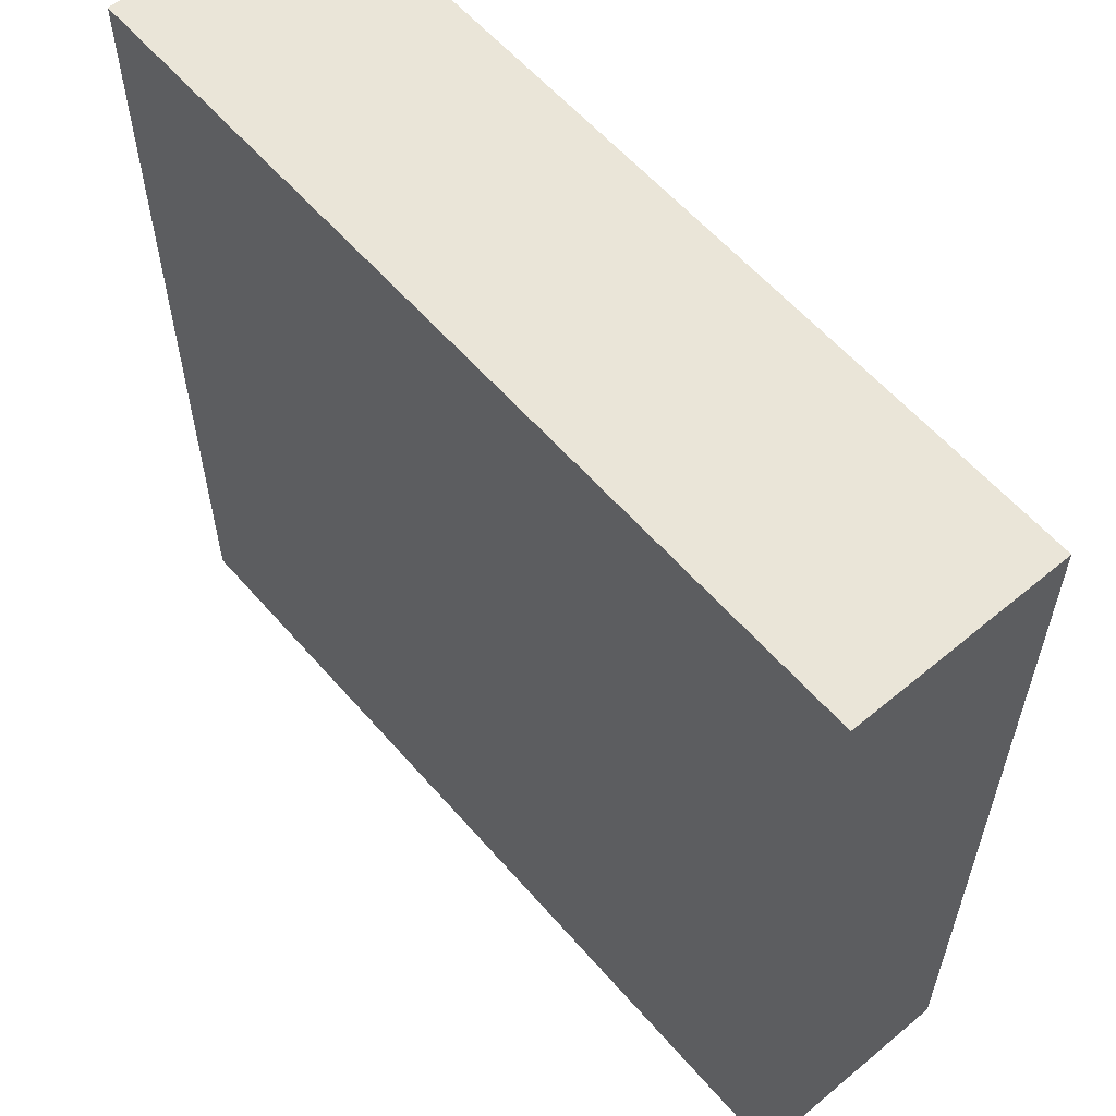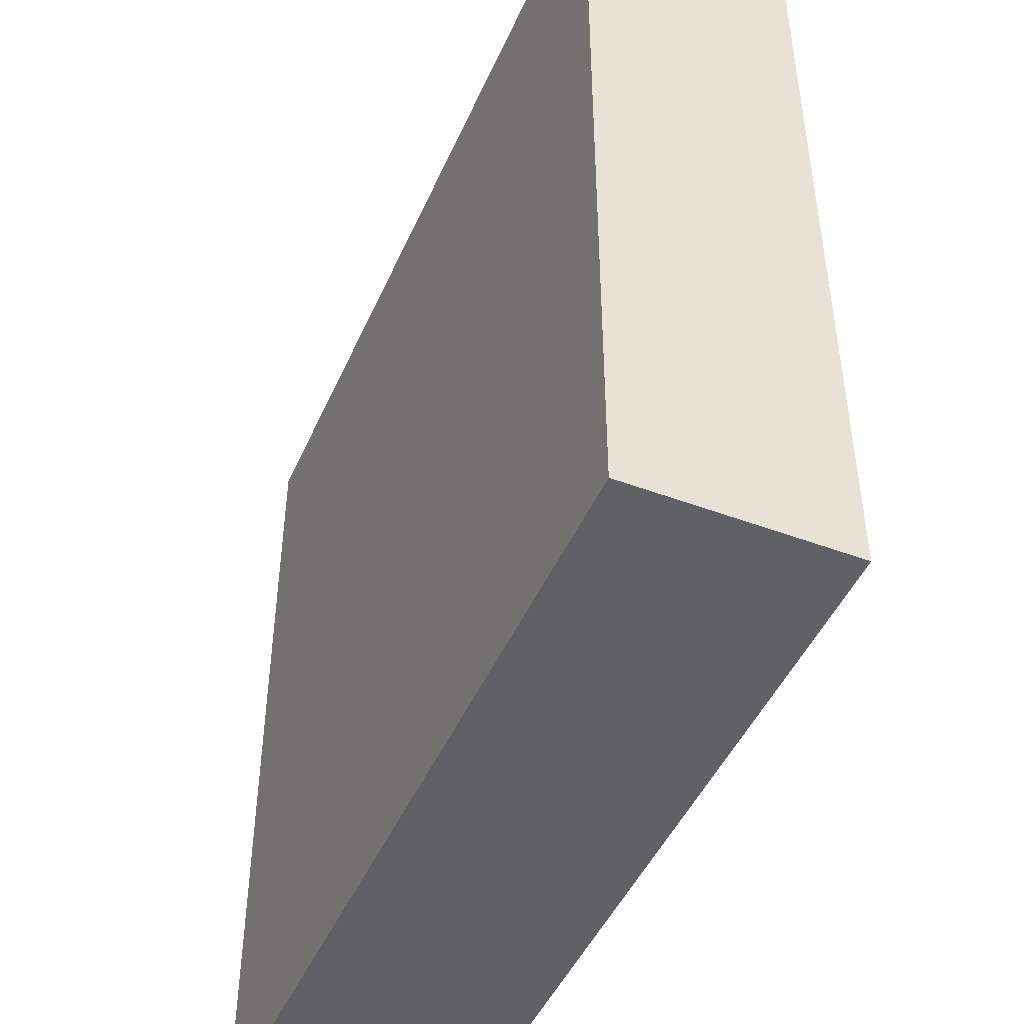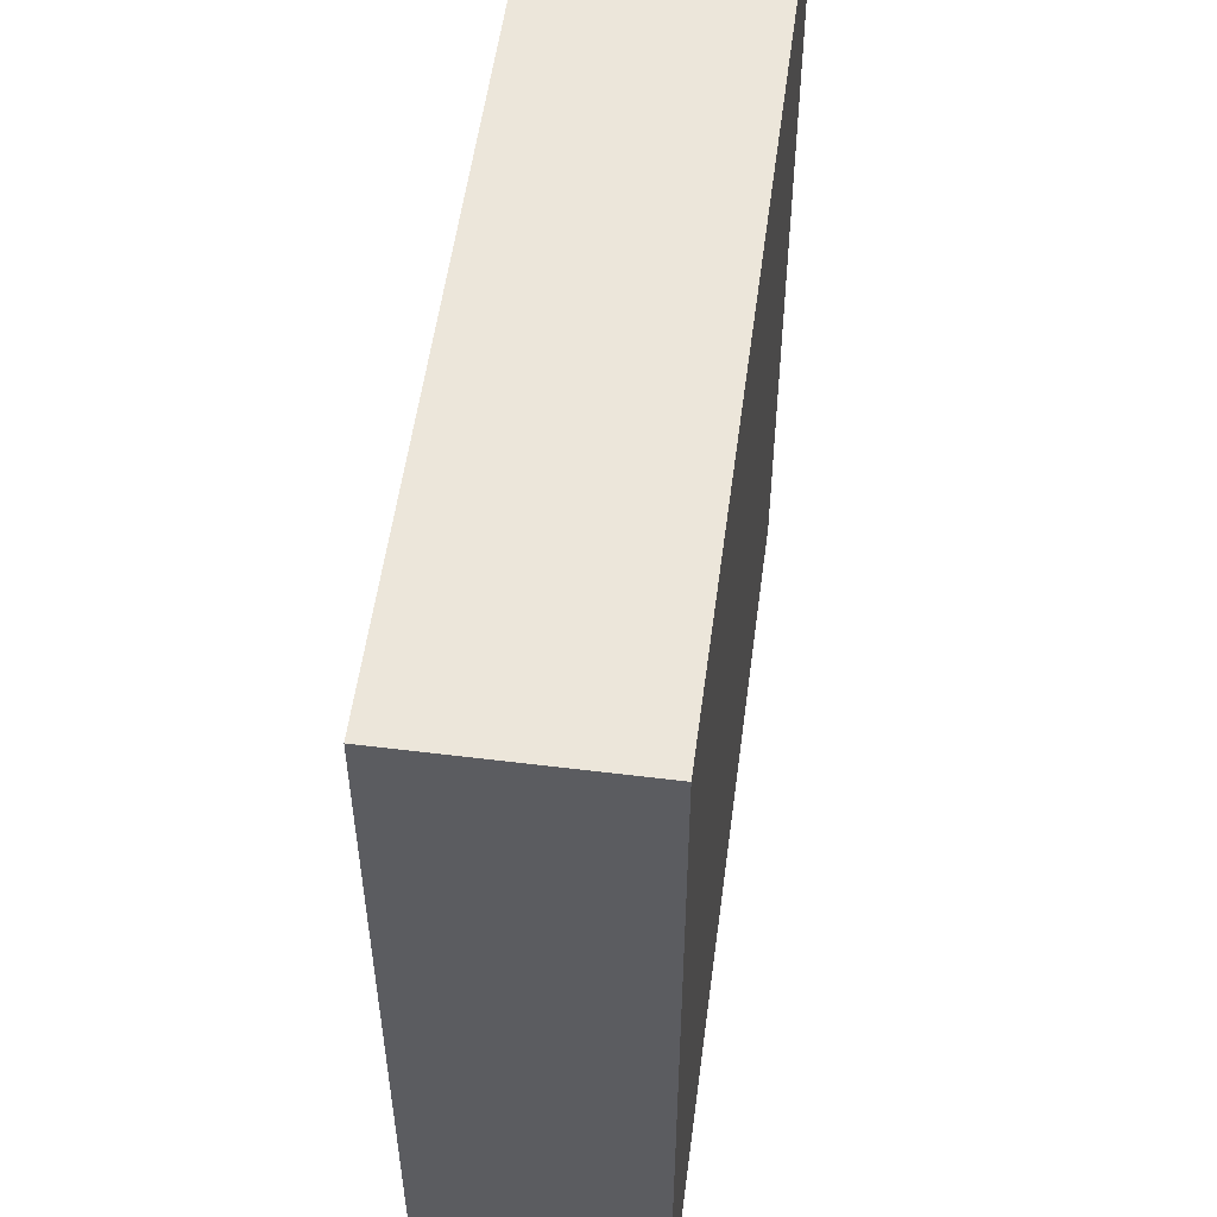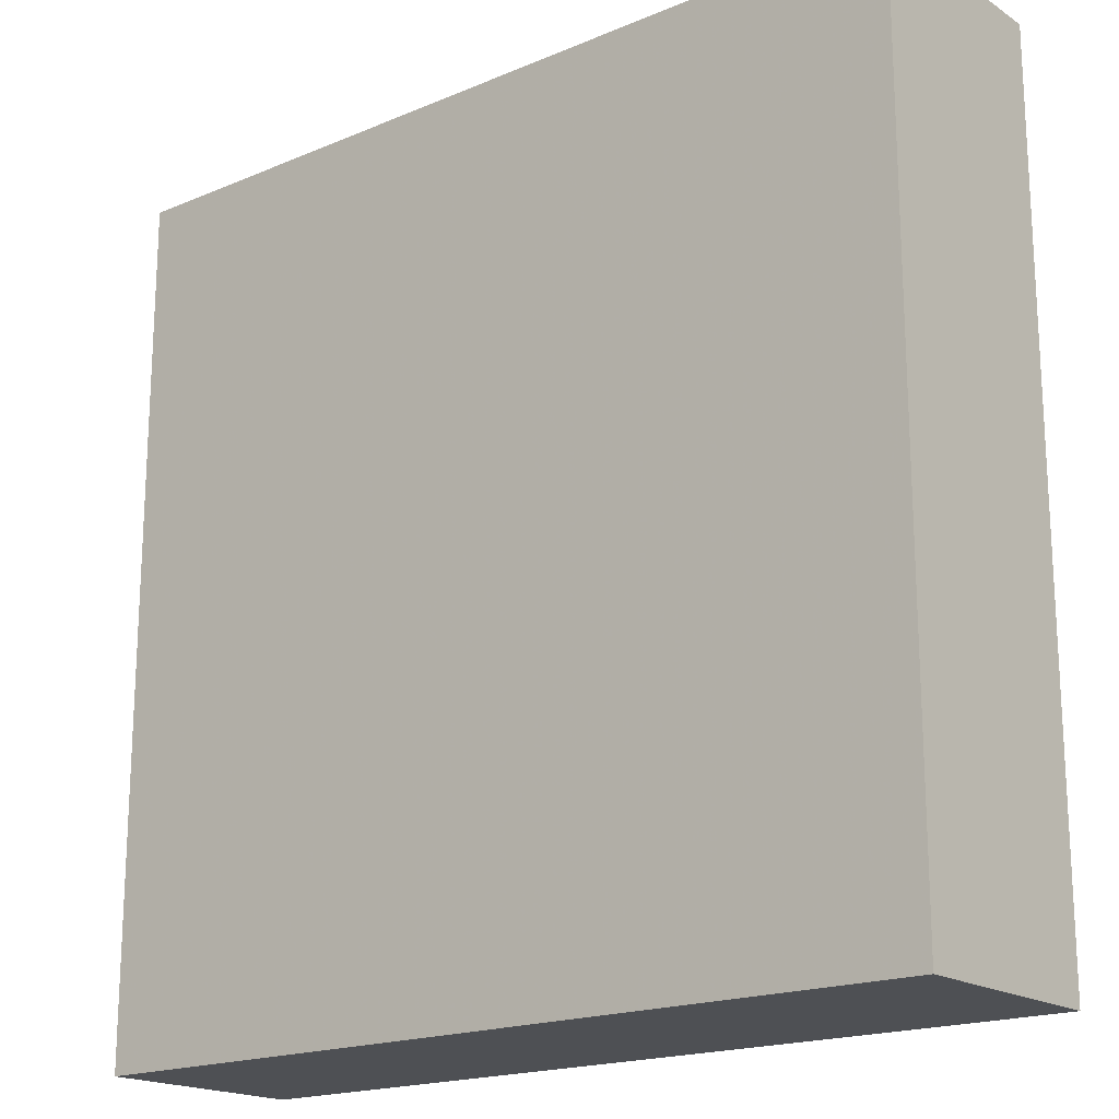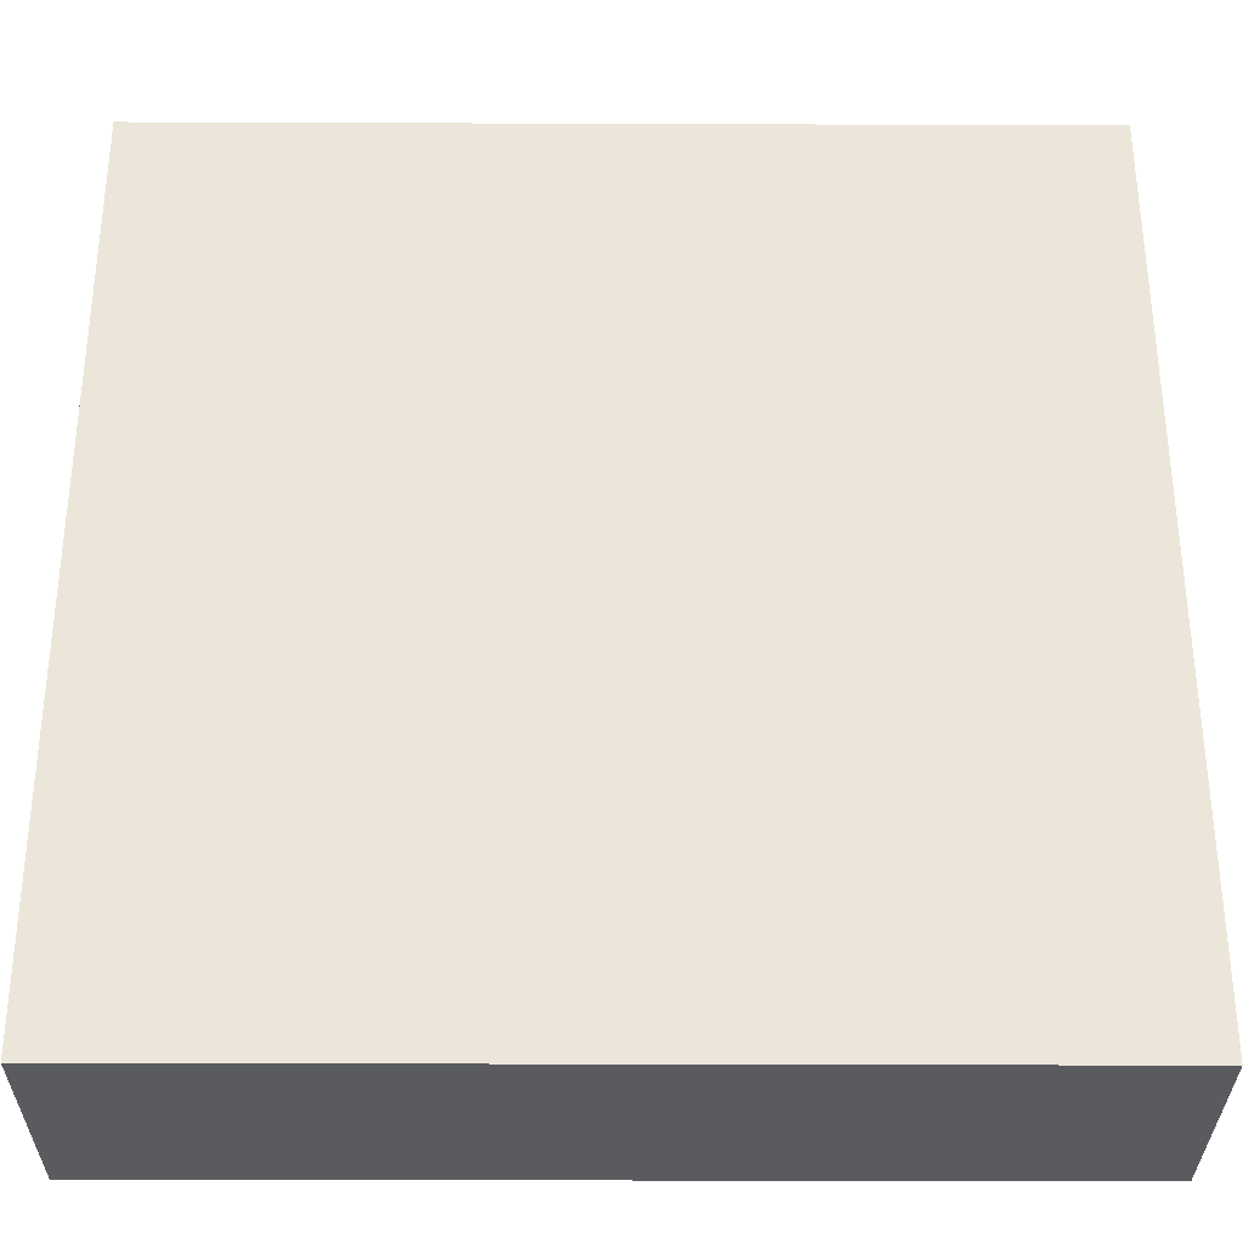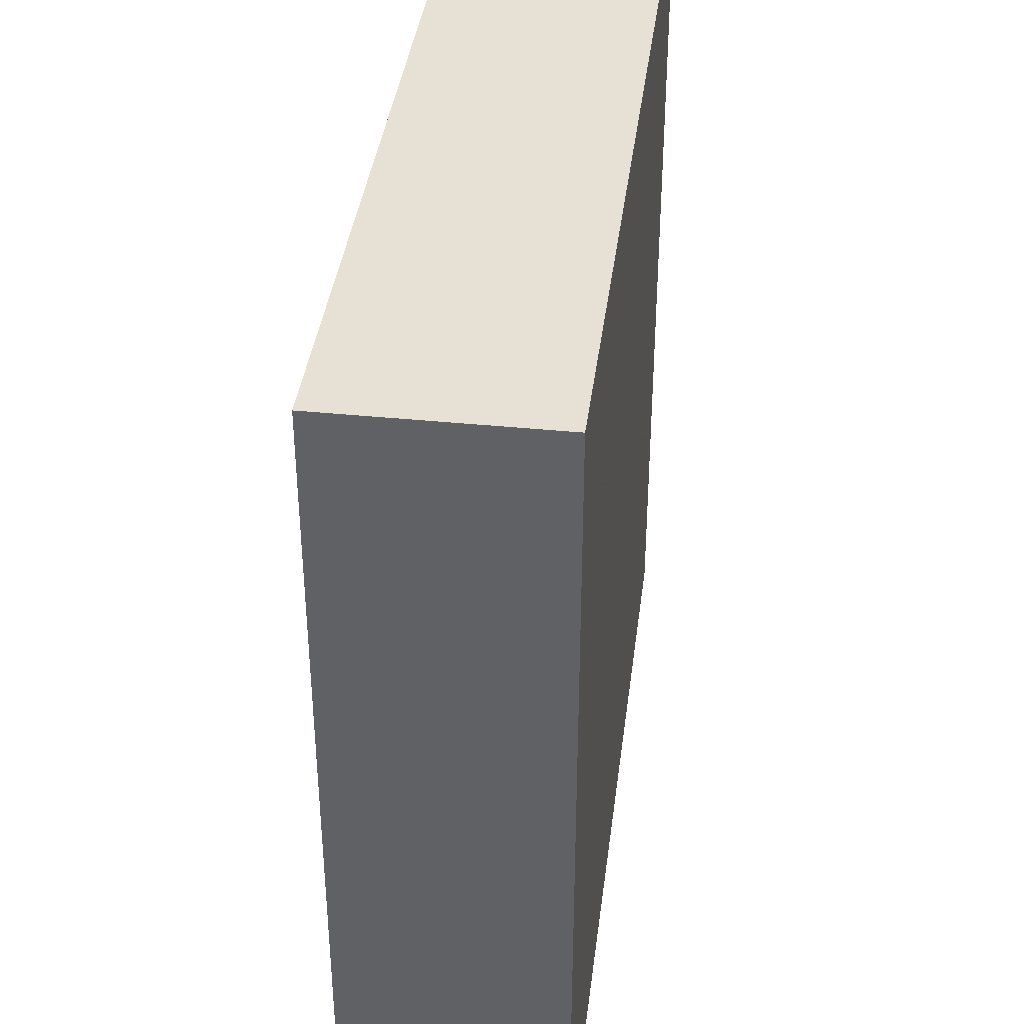
<metadata>
{"format":"obj","ext":"obj","renderer":"f3d","projection":"perspective","resolution":1024,"background":"white","views":[{"elev":58.9,"azim":49.4,"up":"+Z"},{"elev":-46.8,"azim":-113.1,"up":"+Z"},{"elev":54.2,"azim":97.5,"up":"+Z"},{"elev":-18.5,"azim":-141.0,"up":"+Z"},{"elev":-32.2,"azim":-0.3,"up":"+Z"},{"elev":39.0,"azim":-82.8,"up":"+Z"}]}
</metadata>
<code>
v 144 3064 -16
v 144 3056 -16
v 176 3064 -16
v 176 3056 -16
v 144 3056 16
v 144 3064 16
v 176 3064 16
v 176 3056 16
f 3 2 1
f 3 4 2
f 5 1 2
f 5 6 1
f 5 7 6
f 5 8 7
f 7 4 3
f 7 8 4
f 6 3 1
f 6 7 3
f 8 2 4
f 8 5 2

</code>
